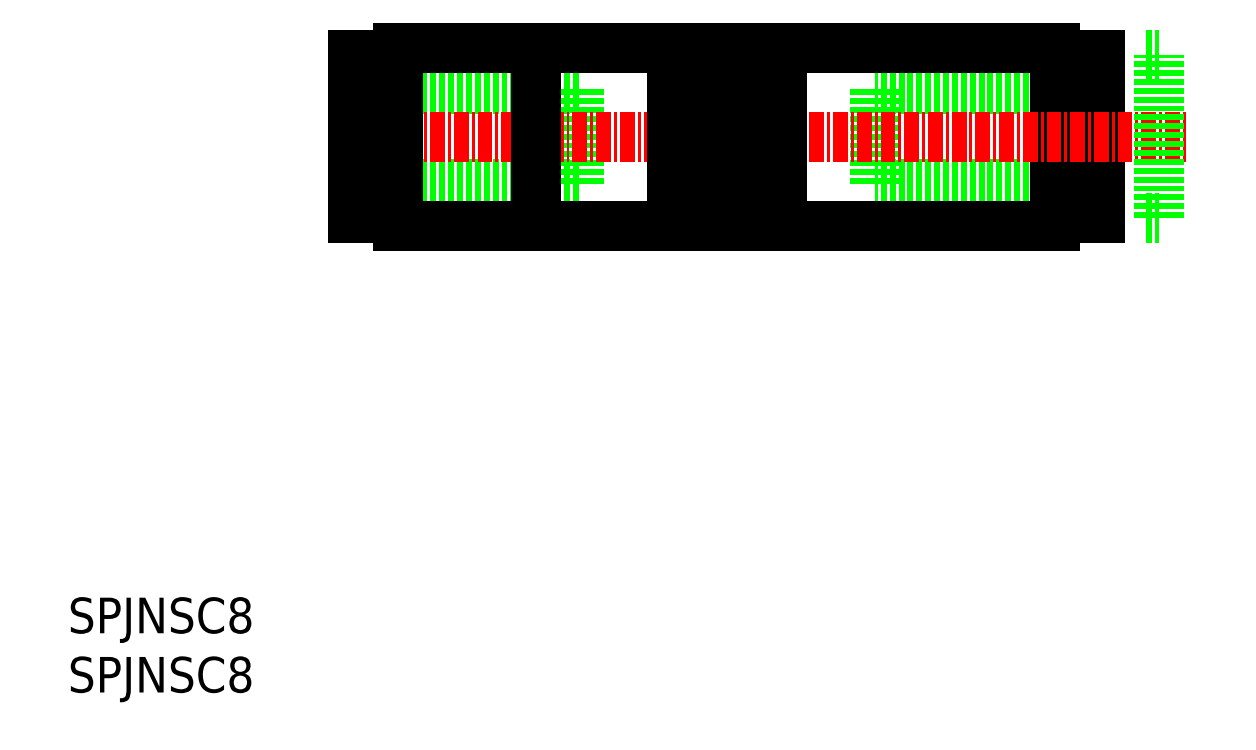
<metadata>
{"format":"dxf","ext":"dxf","renderer":"ezdxf+matplotlib","layout":"modelspace","background":"white","min_lineweight":24,"dpi":150}
</metadata>
<code>
0
SECTION
2
ENTITIES
0
INSERT
8
0
2
*U6
10
0
20
0
30
0
0
INSERT
8
0
2
*U7
10
0
20
0
30
0
0
LINE
8
0
10
43.09
20
50.9
30
0
11
24.09
21
50.9
31
0
0
LINE
8
0
10
43.09
20
42.9
30
0
11
24.09
21
42.9
31
0
0
LINE
8
0
10
43.09
20
42.9
30
0
11
43.09
21
50.9
31
0
0
LINE
8
0
10
87.09
20
50.9
30
0
11
68.09
21
50.9
31
0
0
LINE
8
0
10
87.09
20
42.9
30
0
11
68.09
21
42.9
31
0
0
LINE
8
0
10
68.09
20
42.9
30
0
11
68.09
21
50.9
31
0
0
LINE
8
0
10
83.29
20
39.4
30
0
11
83.29
21
54.4
31
0
0
LINE
8
0
10
83.29
20
53.4
30
0
11
84.99
21
53.4
31
0
0
LINE
8
0
10
84.99
20
40.4
30
0
11
84.99
21
53.4
31
0
0
LINE
8
0
10
85.99
20
53.77
30
0
11
87.09
21
53.77
31
0
0
LINE
8
0
10
85.99
20
40.02
30
0
11
85.99
21
53.77
31
0
0
LINE
8
0
10
87.09
20
40.02
30
0
11
87.09
21
53.77
31
0
0
LINE
8
0
10
84.99
20
51.35
30
0
11
85.99
21
51.35
31
0
0
LINE
8
0
10
84.99
20
42.45
30
0
11
85.99
21
42.45
31
0
0
LINE
8
0
10
83.29
20
40.4
30
0
11
84.99
21
40.4
31
0
0
LINE
8
0
10
85.99
20
40.02
30
0
11
87.09
21
40.02
31
0
0
LINE
8
CENTER
10
22.57
20
46.9
30
0
11
94.49
21
46.9
31
0
0
LINE
8
0
10
60.29
20
39.4
30
0
11
60.29
21
54.4
31
0
0
LINE
8
0
10
58.79
20
39.4
30
0
11
83.29
21
39.4
31
0
0
LINE
8
0
10
58.79
20
54.4
30
0
11
83.29
21
54.4
31
0
0
LINE
8
0
10
27.89
20
39.4
30
0
11
27.89
21
54.4
31
0
0
LINE
8
0
10
27.89
20
53.4
30
0
11
26.19
21
53.4
31
0
0
LINE
8
0
10
26.19
20
40.4
30
0
11
26.19
21
53.4
31
0
0
LINE
8
0
10
25.19
20
53.77
30
0
11
24.09
21
53.77
31
0
0
LINE
8
0
10
25.19
20
40.02
30
0
11
25.19
21
53.77
31
0
0
LINE
8
0
10
24.09
20
40.02
30
0
11
24.09
21
53.77
31
0
0
LINE
8
0
10
26.19
20
51.35
30
0
11
25.19
21
51.35
31
0
0
LINE
8
0
10
26.19
20
42.45
30
0
11
25.19
21
42.45
31
0
0
LINE
8
0
10
27.89
20
40.4
30
0
11
26.19
21
40.4
31
0
0
LINE
8
0
10
25.19
20
40.02
30
0
11
24.09
21
40.02
31
0
0
LINE
8
0
10
58.79
20
39.4
30
0
11
58.79
21
54.4
31
0
0
LINE
8
0
10
39.49
20
39.4
30
0
11
39.49
21
54.4
31
0
0
LINE
8
0
10
52.49
20
39.4
30
0
11
52.49
21
54.4
31
0
0
LINE
8
0
10
55.99
20
39.4
30
0
11
55.99
21
54.4
31
0
0
LINE
8
0
10
27.89
20
39.4
30
0
11
50.99
21
39.4
31
0
0
LINE
8
0
10
27.89
20
54.4
30
0
11
50.99
21
54.4
31
0
0
LINE
8
0
10
52.49
20
54.4
30
0
11
55.99
21
54.4
31
0
0
LINE
8
0
10
52.49
20
39.4
30
0
11
55.99
21
39.4
31
0
0
LINE
8
0
10
50.99
20
39.4
30
0
11
50.99
21
54.4
31
0
0
LINE
8
0
10
57.79
20
40.4
30
0
11
57.79
21
53.4
31
0
0
LINE
8
0
10
50.99
20
40.4
30
0
11
52.49
21
40.4
31
0
0
LINE
8
0
10
50.99
20
53.4
30
0
11
52.49
21
53.4
31
0
0
LINE
8
0
10
57.79
20
40.8
30
0
11
58.79
21
40.8
31
0
0
LINE
8
0
10
57.79
20
53
30
0
11
58.79
21
53
31
0
0
LINE
8
0
10
55.99
20
40.4
30
0
11
57.79
21
40.4
31
0
0
LINE
8
0
10
55.99
20
53.4
30
0
11
57.79
21
53.4
31
0
0
LINE
8
0
10
50.99
20
40.67
30
0
11
52.49
21
40.67
31
0
0
LINE
8
0
10
50.99
20
53.13
30
0
11
52.49
21
53.13
31
0
0
LINE
8
0
10
55.99
20
53.13
30
0
11
57.79
21
53.13
31
0
0
LINE
8
0
10
55.99
20
40.67
30
0
11
57.79
21
40.67
31
0
0
LINE
8
0
10
90.99
20
53.77
30
0
11
92.09
21
53.77
31
0
0
LINE
8
0
10
92.09
20
40.02
30
0
11
92.09
21
53.77
31
0
0
LINE
8
0
10
90.99
20
40.02
30
0
11
92.09
21
40.02
31
0
0
ENDSEC
0
EOF

</code>
